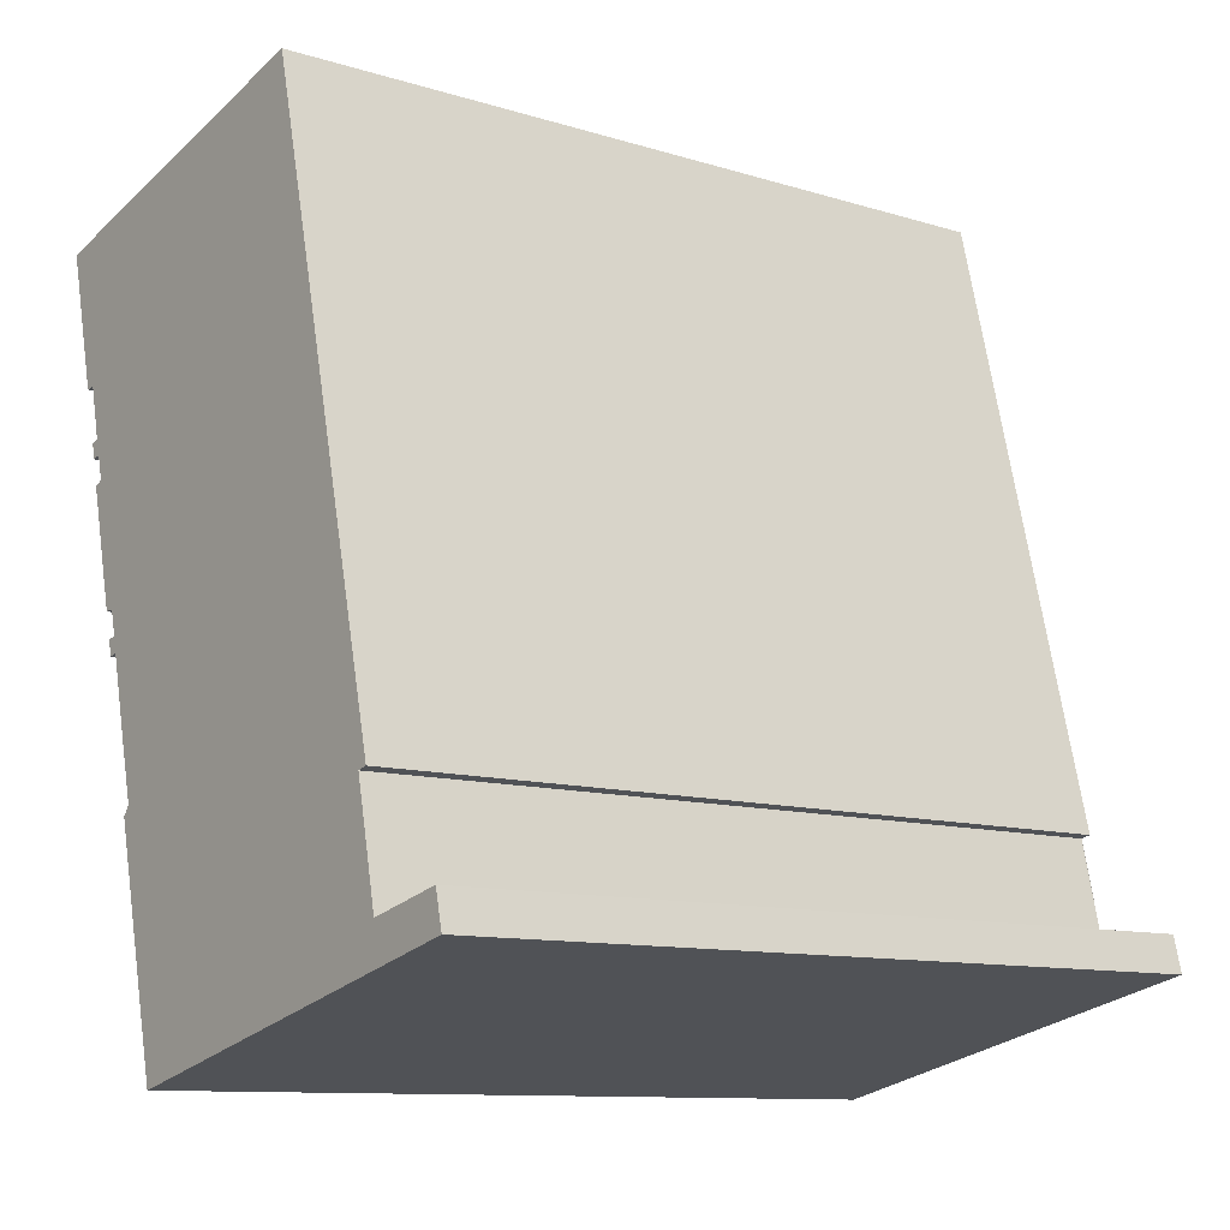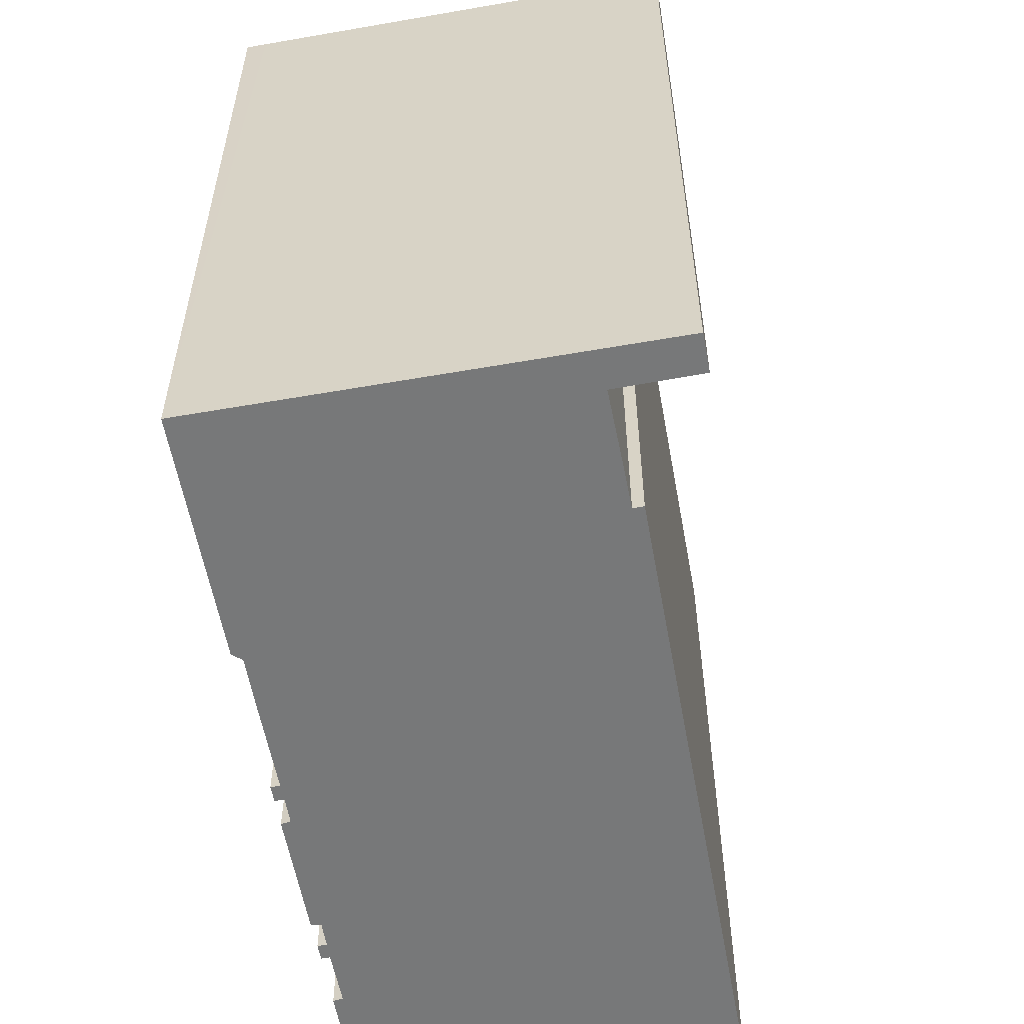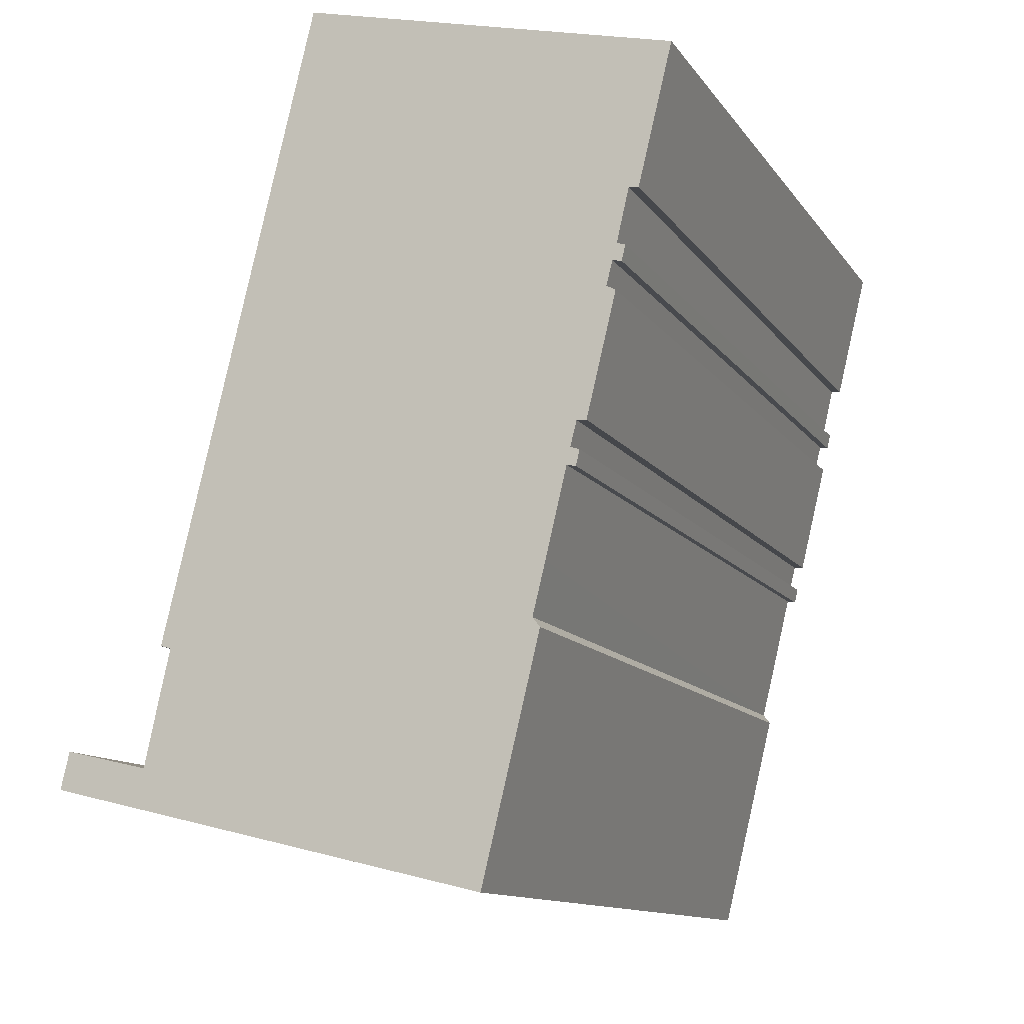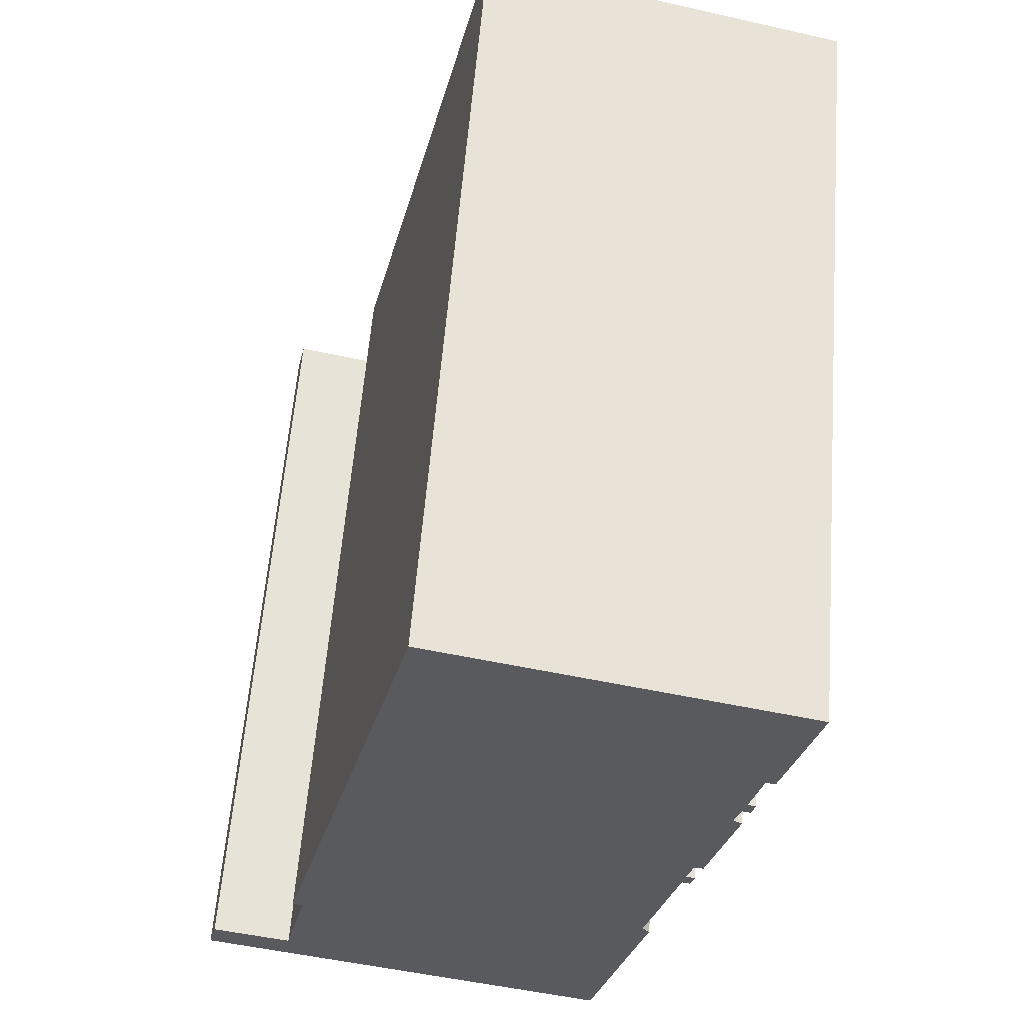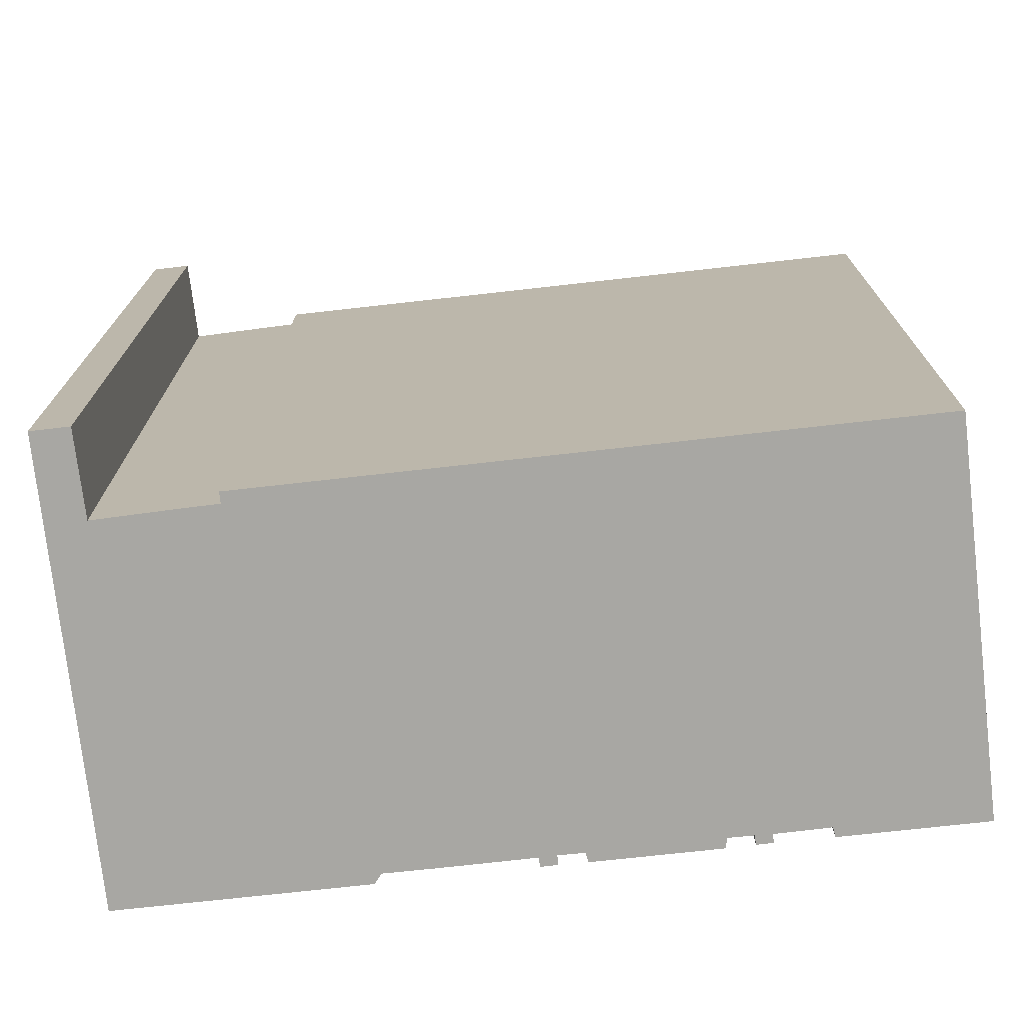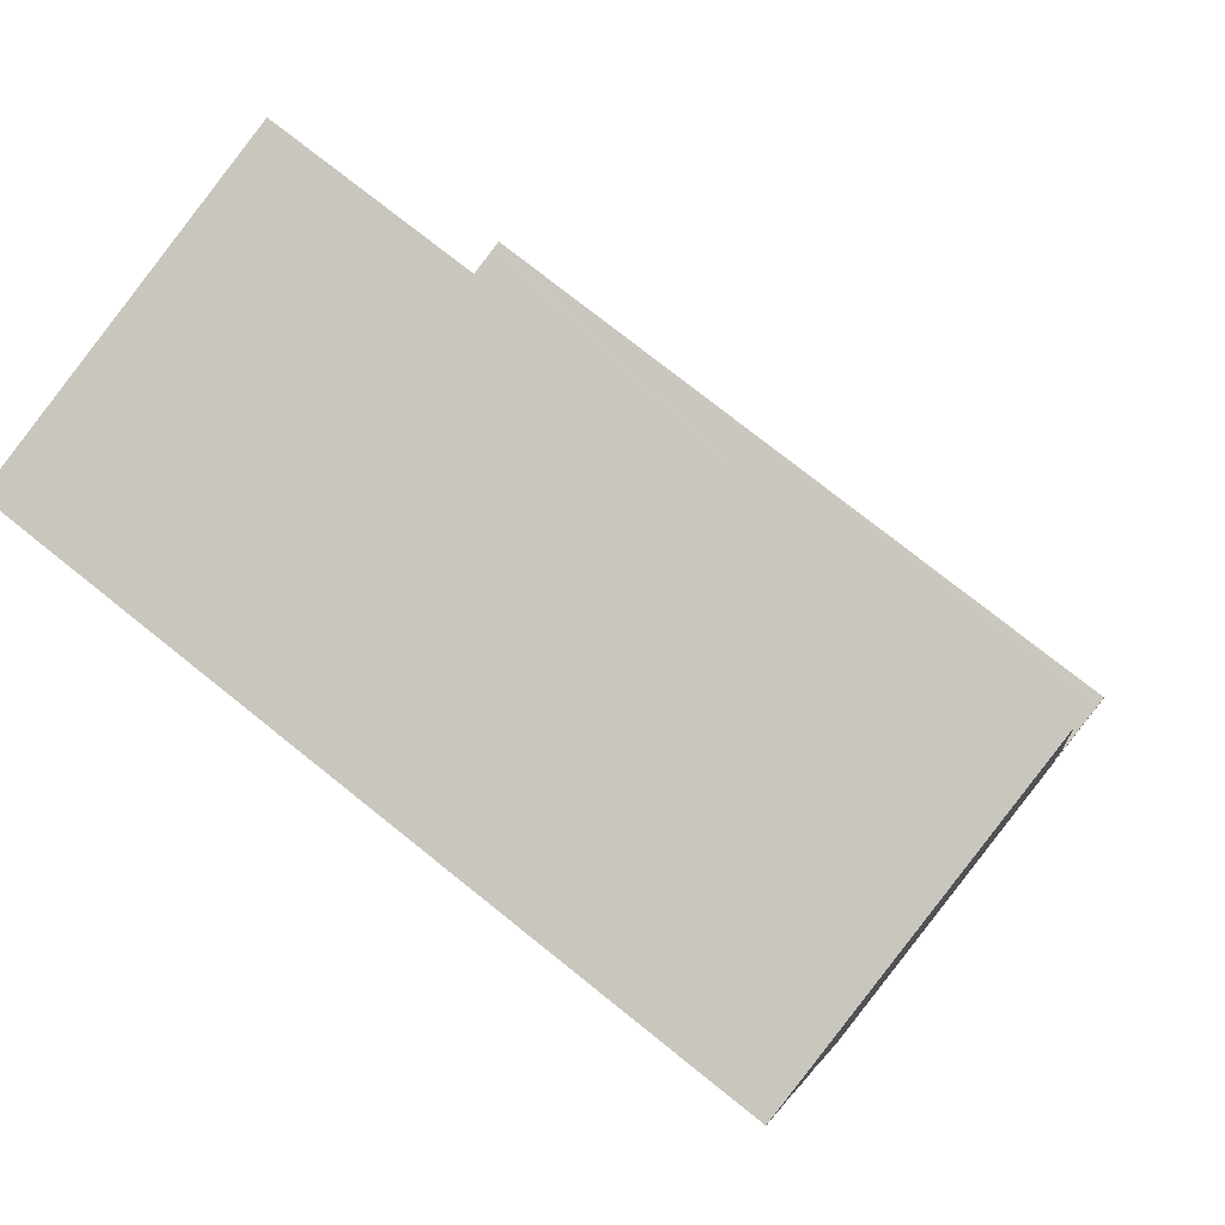
<metadata>
{"format":"obj","ext":"obj","renderer":"f3d","projection":"perspective","resolution":1024,"background":"white","views":[{"elev":-10.7,"azim":-127.6,"up":"+Z"},{"elev":-57.4,"azim":-156.2,"up":"+Y"},{"elev":-11.8,"azim":21.1,"up":"+Z"},{"elev":59.1,"azim":4.6,"up":"+Z"},{"elev":-74.5,"azim":-70.1,"up":"+Y"},{"elev":75.1,"azim":128.7,"up":"+Z"}]}
</metadata>
<code>
v  0.154 30.67 0.657
v  2.518 30.67 -0.604
v  0 30.67 1.878e-15
v  0.329 30.67 1.406
v  0.846 30.67 1.288
v  6.352 30.67 -1.523
v  2.864 30.67 0.825
v  3.492 30.67 0.681
v  4.071 30.67 3.348
v  16.03 30.67 -3.844
v  4.456 30.67 5.064
v  9.699 30.67 28.7
v  4.05 30.67 5.162
v  16.78 30.67 -4.023
v  18.69 30.67 5.39
v  18.97 30.67 5.027
v  19.18 30.67 7.359
v  19.75 30.67 9.763
v  19.98 30.67 10.71
v  20.32 30.67 10.63
v  20.12 30.67 11.34
v  20.36 30.67 12.28
v  20.73 30.67 12.26
v  21.5 30.67 17.06
v  21.74 30.67 17.98
v  9.827 30.67 29.24
v  22.08 30.67 17.91
v  21.9 30.67 18.59
v  21.2 30.67 26.55
v  22.37 30.67 20.61
v  22.74 30.67 20.58
v  24.03 30.67 25.89
v  22.22 30.67 18.51
v  21.85 30.67 16.88
v  20.46 30.67 11.23
v  0.329 -8.609e-17 1.406
v  0.846 -7.887e-17 1.288
v  3.492 -4.17e-17 0.681
v  2.864 -5.052e-17 0.825
v  9.827 -1.79e-15 29.24
v  24.03 -1.585e-15 25.89
v  21.2 -1.626e-15 26.55
v  21.9 -1.138e-15 18.59
v  22.22 -1.134e-15 18.51
v  20.12 -6.944e-16 11.34
v  20.46 -6.876e-16 11.23
v  4.456 -3.101e-16 5.064
v  4.071 -2.05e-16 3.348
v  4.05 -3.161e-16 5.162
v  9.699 -1.758e-15 28.7
v  0.154 -4.023e-17 0.657
v  0 0 0
v  22.74 -1.26e-15 20.58
v  22.37 -1.262e-15 20.61
v  22.08 -1.097e-15 17.91
v  21.74 -1.101e-15 17.98
v  20.73 -7.509e-16 12.26
v  20.36 -7.522e-16 12.28
v  20.32 -6.511e-16 10.63
v  19.98 -6.556e-16 10.71
v  16.78 2.463e-16 -4.023
v  6.352 9.326e-17 -1.523
v  16.03 2.354e-16 -3.844
v  2.518 3.698e-17 -0.604
v  21.5 -1.045e-15 17.06
v  21.85 -1.034e-15 16.88
v  19.75 -5.978e-16 9.763
v  19.18 -4.506e-16 7.359
v  18.69 -3.3e-16 5.39
v  18.97 -3.078e-16 5.027
g defaultobject
f 1 2 3
f 2 1 4
f 2 4 5
f 2 5 6
f 6 5 7
f 6 7 8
f 6 8 9
f 6 9 10
f 10 9 11
f 12 11 13
f 11 12 10
f 10 12 14
f 14 12 15
f 14 15 16
f 15 12 17
f 17 12 18
f 18 12 19
f 19 12 20
f 20 12 21
f 21 12 22
f 22 12 23
f 23 12 24
f 24 12 25
f 25 12 26
f 25 26 27
f 27 26 28
f 28 26 29
f 28 29 30
f 30 29 31
f 31 29 32
f 33 27 28
f 34 23 24
f 35 20 21
f 36 5 4
f 5 36 7
f 7 36 8
f 8 36 37
f 8 37 38
f 38 37 39
f 40 29 26
f 29 40 32
f 32 40 41
f 41 40 42
f 43 33 28
f 33 43 44
f 45 35 21
f 35 45 46
f 38 9 8
f 9 38 11
f 11 38 47
f 47 38 48
f 49 12 13
f 12 49 26
f 26 49 40
f 40 49 50
f 1 36 4
f 36 1 3
f 36 3 51
f 51 3 52
f 47 13 11
f 13 47 49
f 53 30 31
f 30 53 54
f 55 25 27
f 25 55 56
f 57 22 23
f 22 57 58
f 59 19 20
f 19 59 60
f 61 10 14
f 10 61 6
f 6 61 2
f 2 61 3
f 3 61 52
f 52 61 62
f 62 61 63
f 52 62 64
f 41 31 32
f 31 41 53
f 54 28 30
f 28 54 43
f 44 27 33
f 27 44 55
f 56 24 25
f 24 56 65
f 66 23 34
f 23 66 57
f 58 21 22
f 21 58 45
f 46 20 35
f 20 46 59
f 60 18 19
f 18 60 17
f 17 60 15
f 15 60 67
f 15 67 68
f 15 68 69
f 70 14 16
f 14 70 61
f 65 34 24
f 34 65 66
f 69 16 15
f 16 69 70
f 64 51 52
f 51 64 62
f 51 62 63
f 51 63 61
f 51 61 38
f 38 61 70
f 51 38 36
f 36 38 39
f 36 39 37
f 38 70 48
f 48 70 47
f 44 43 55
f 47 50 49
f 50 47 69
f 69 47 70
f 50 69 68
f 50 68 67
f 50 67 60
f 50 60 59
f 50 59 45
f 45 59 46
f 50 45 58
f 50 58 57
f 50 57 65
f 65 57 66
f 50 65 56
f 50 56 55
f 50 55 43
f 50 43 54
f 50 54 53
f 50 53 41
f 50 41 42
f 50 42 40

</code>
